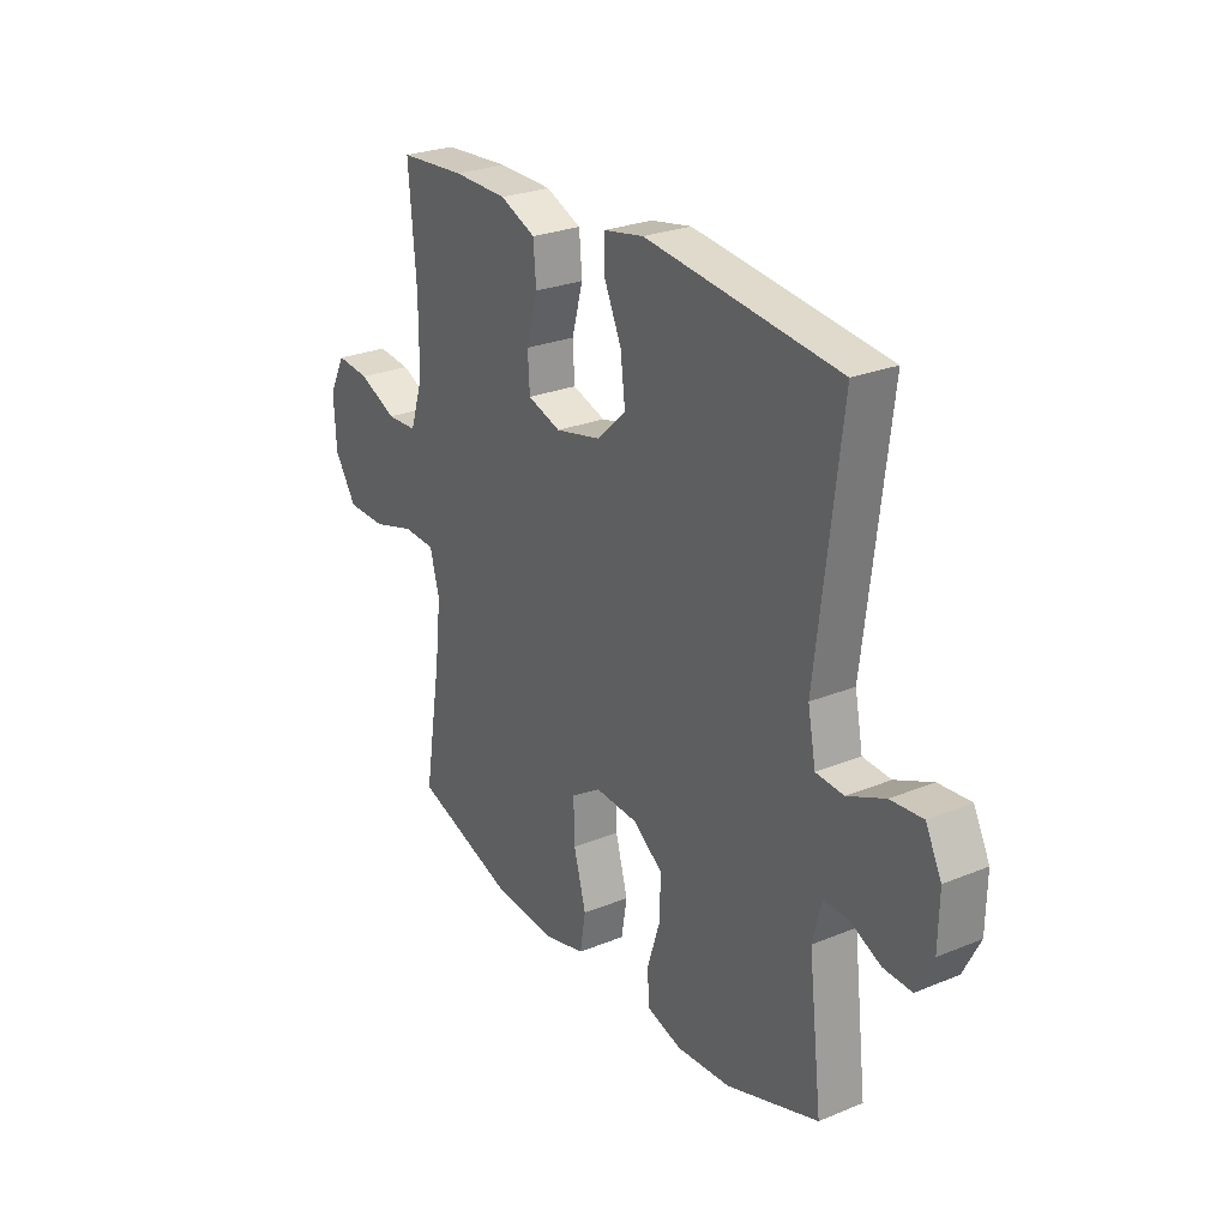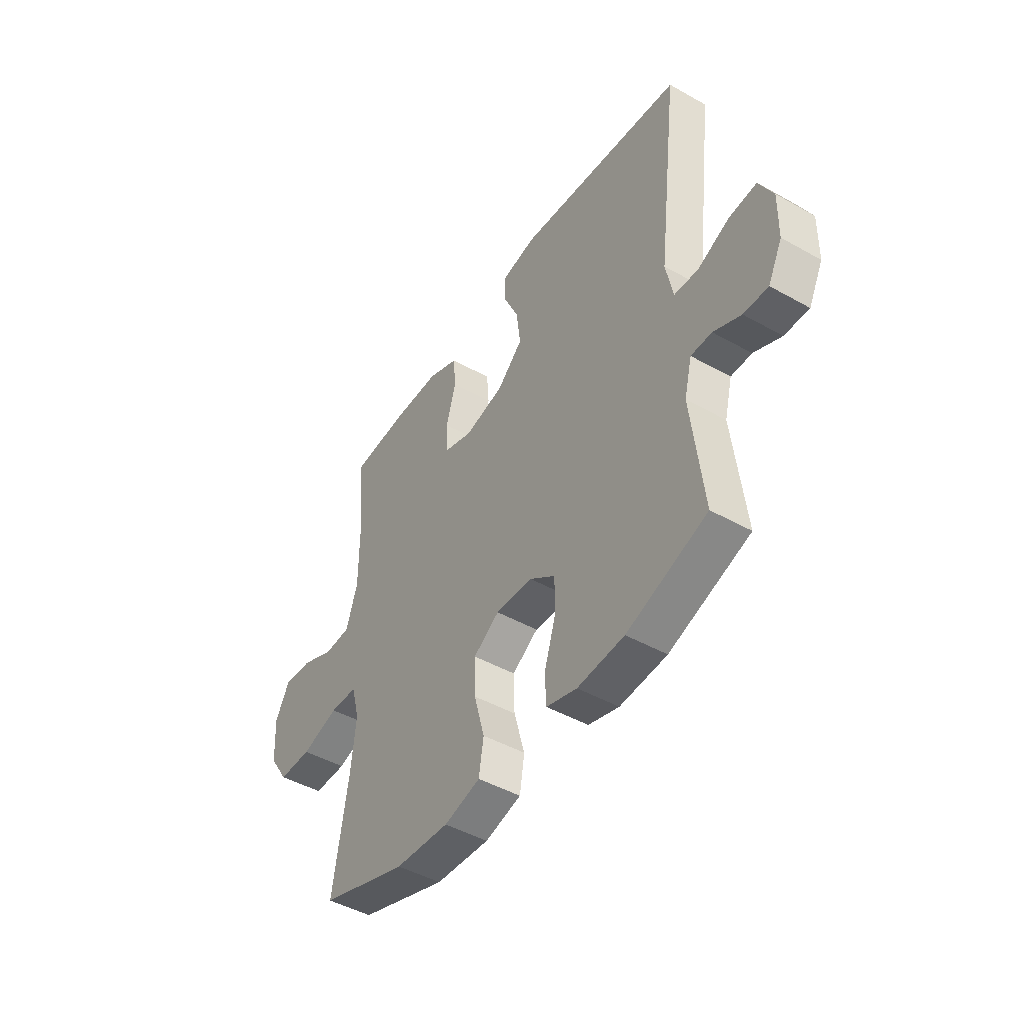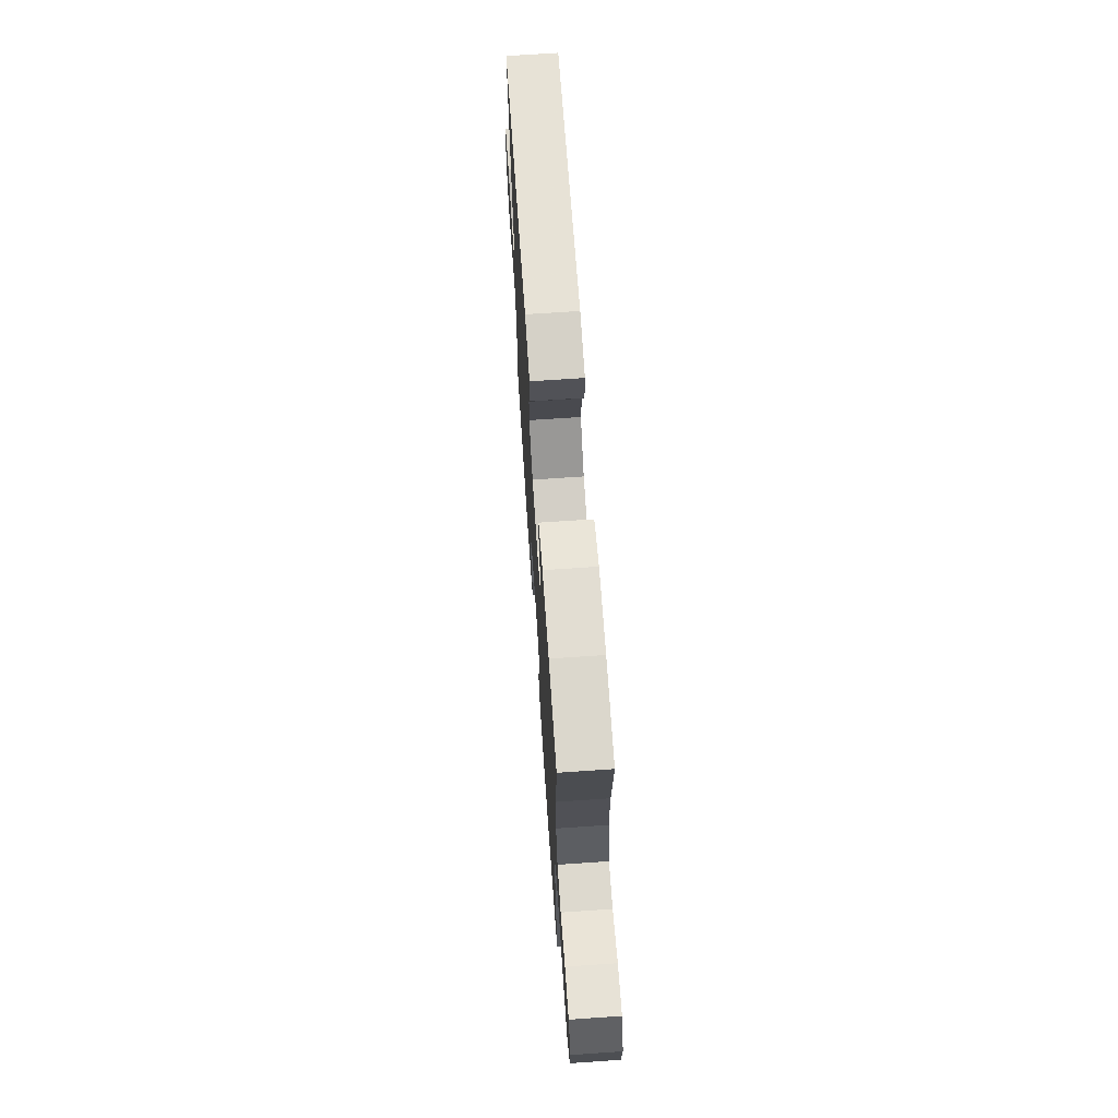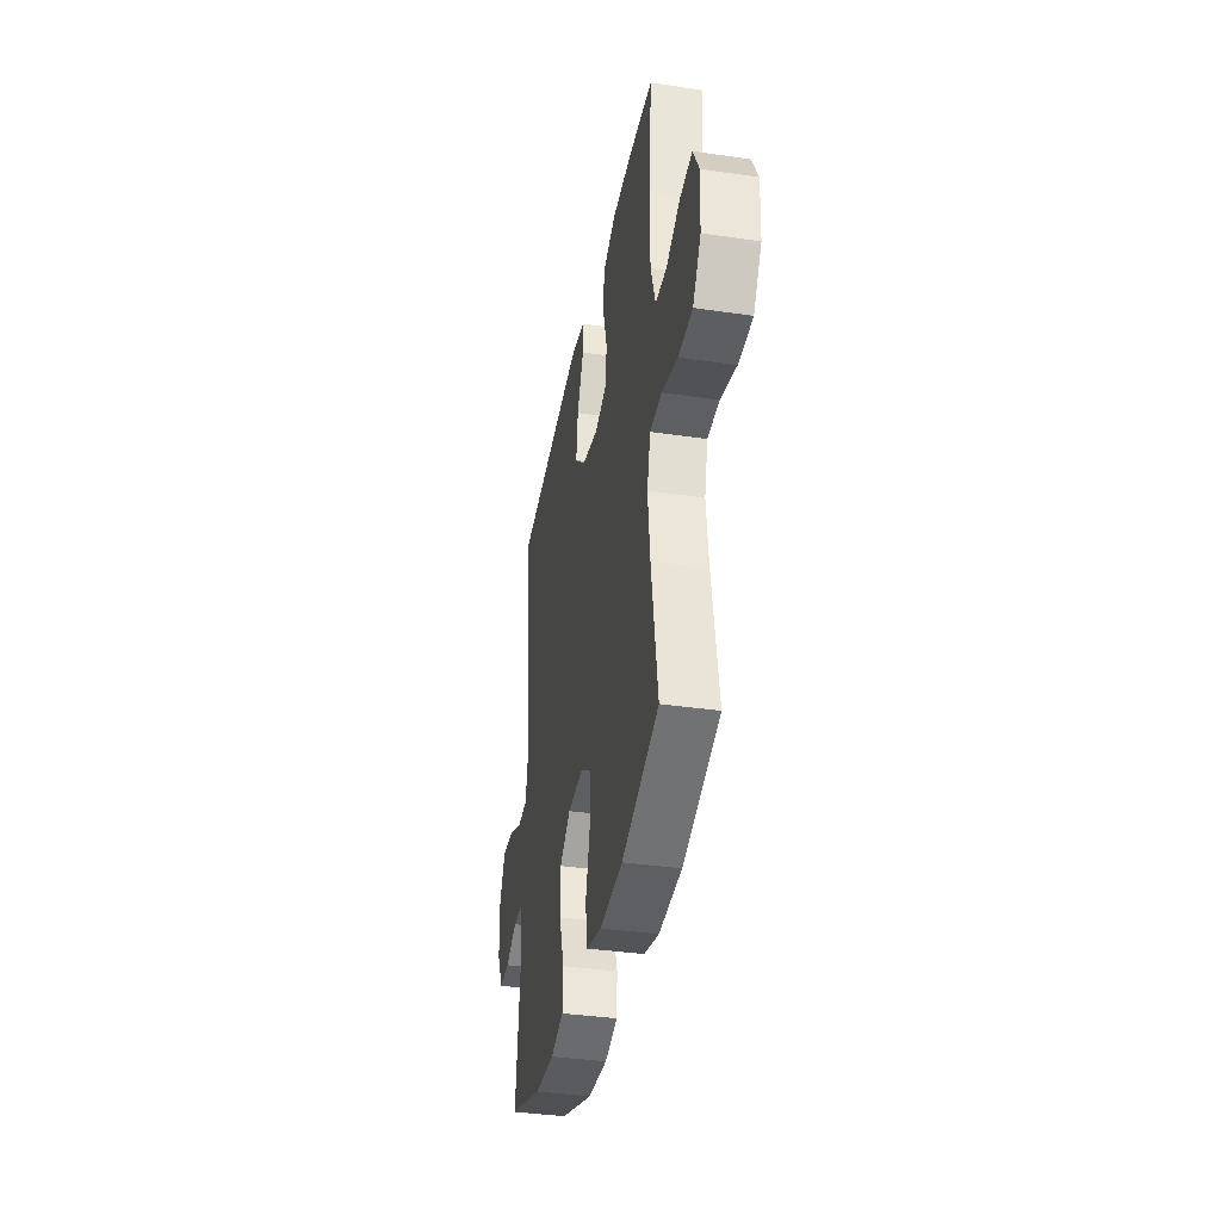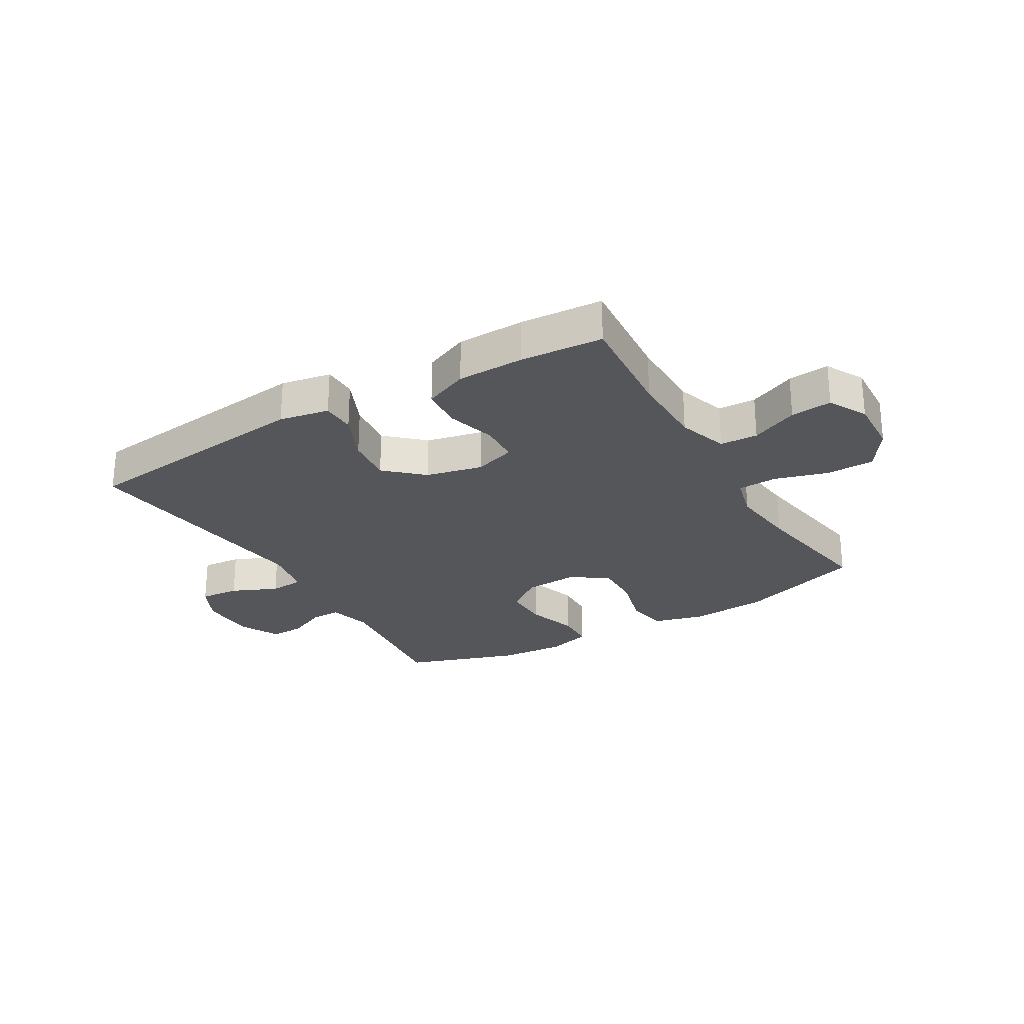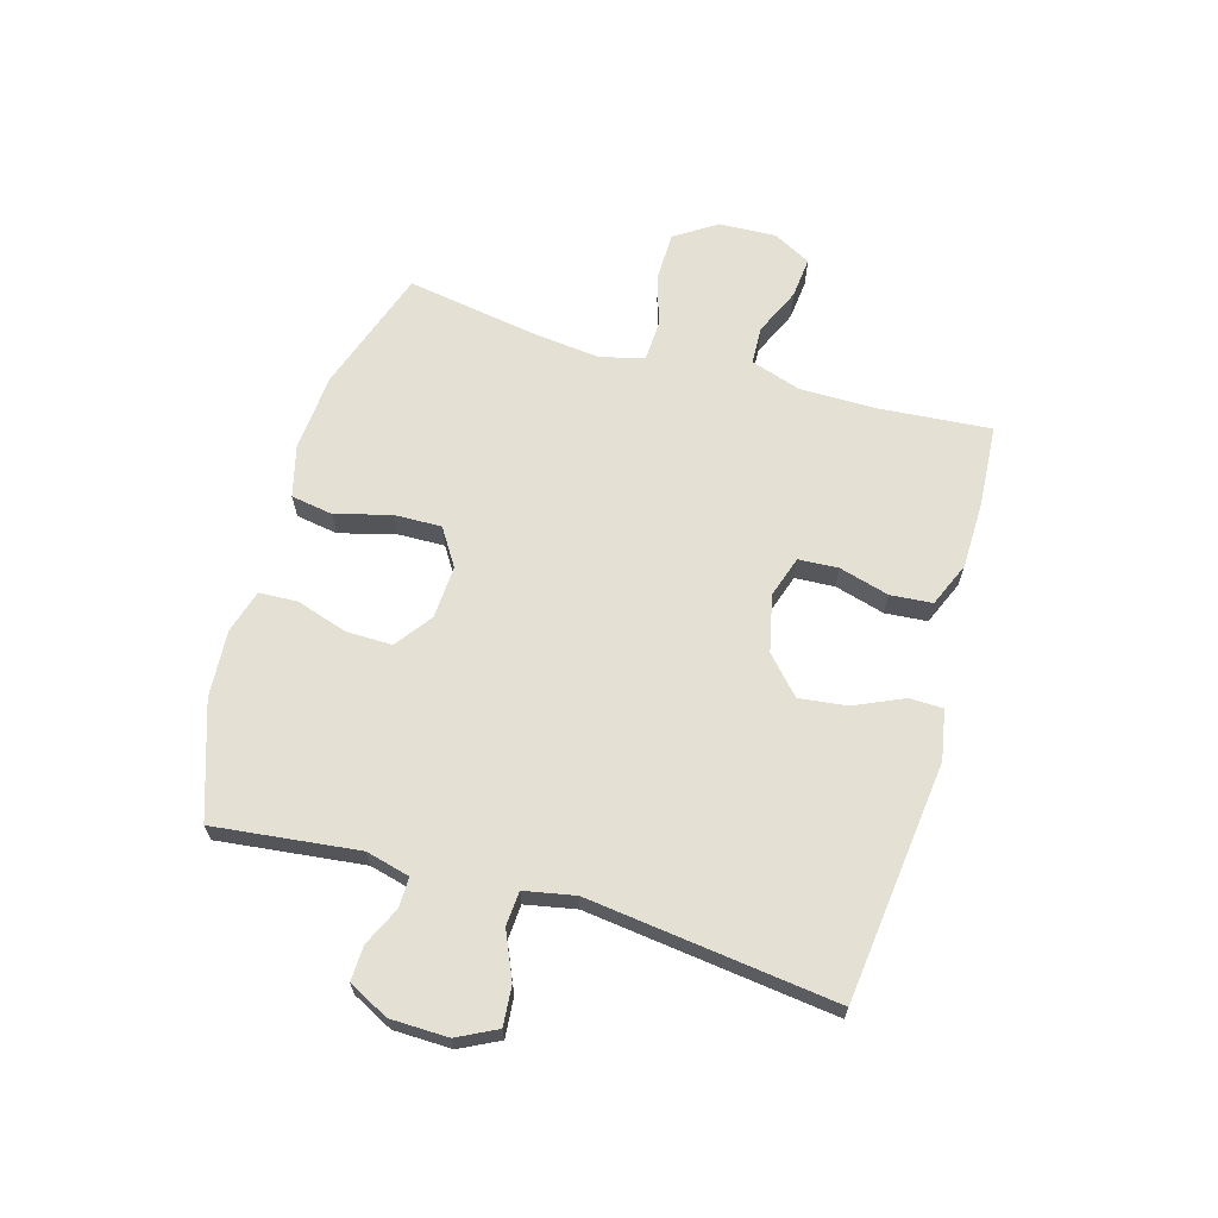
<metadata>
{"format":"obj","ext":"obj","renderer":"f3d","projection":"perspective","resolution":1024,"background":"white","views":[{"elev":26.3,"azim":-122.8,"up":"+Z"},{"elev":-46.3,"azim":-122.7,"up":"+Z"},{"elev":69.1,"azim":86.1,"up":"+Z"},{"elev":-37.1,"azim":79.3,"up":"+Z"},{"elev":-26.1,"azim":30.6,"up":"+Y"},{"elev":65.6,"azim":-73.8,"up":"+Y"}]}
</metadata>
<code>
v 0.5 0.07 0.5
v 0.484 0.07 0.309
v 0.484 0.07 0.176
v 0.512 0.07 0.09
v 0.577 0.07 0.087
v 0.658 0.07 0.123
v 0.729 0.07 0.13
v 0.764 0.07 0.064
v 0.759 0.07 -0.034
v 0.712 0.07 -0.105
v 0.63 0.07 -0.106
v 0.538 0.07 -0.079
v 0.47 0.07 -0.082
v 0.45 0.07 -0.157
v 0.463 0.07 -0.274
v 0.5 0.07 -0.5
v 0.285 0.07 -0.572
v 0.152 0.07 -0.582
v 0.063 0.07 -0.559
v 0.051 0.07 -0.487
v 0.077 0.07 -0.392
v 0.079 0.07 -0.31
v 0.015 0.07 -0.269
v -0.076 0.07 -0.274
v -0.139 0.07 -0.32
v -0.138 0.07 -0.399
v -0.11 0.07 -0.487
v -0.113 0.07 -0.553
v -0.188 0.07 -0.575
v -0.303 0.07 -0.567
v -0.5 0.07 -0.5
v -0.471 0.07 -0.252
v -0.49 0.07 -0.177
v -0.541 0.07 -0.177
v -0.608 0.07 -0.208
v -0.668 0.07 -0.21
v -0.703 0.07 -0.141
v -0.705 0.07 -0.042
v -0.671 0.07 0.025
v -0.603 0.07 0.019
v -0.524 0.07 -0.016
v -0.465 0.07 -0.012
v -0.448 0.07 0.075
v -0.5 0.07 0.5
v -0.089 0.07 0.547
v -0.003 0.07 0.531
v -0.002 0.07 0.473
v -0.04 0.07 0.389
v -0.05 0.07 0.307
v 0.013 0.07 0.249
v 0.11 0.07 0.227
v 0.181 0.07 0.25
v 0.185 0.07 0.318
v 0.161 0.07 0.404
v 0.167 0.07 0.476
v 0.243 0.07 0.508
v 0.359 0.07 0.51
v 0.5 0 0.5
v 0.484 0 0.309
v 0.484 0 0.176
v 0.512 0 0.09
v 0.577 0 0.087
v 0.658 0 0.123
v 0.729 0 0.13
v 0.764 0 0.064
v 0.759 0 -0.034
v 0.712 0 -0.105
v 0.63 0 -0.106
v 0.538 0 -0.079
v 0.47 0 -0.082
v 0.45 0 -0.157
v 0.463 0 -0.274
v 0.5 0 -0.5
v 0.285 0 -0.572
v 0.152 0 -0.582
v 0.063 0 -0.559
v 0.051 0 -0.487
v 0.077 0 -0.392
v 0.079 0 -0.31
v 0.015 0 -0.269
v -0.076 0 -0.274
v -0.139 0 -0.32
v -0.138 0 -0.399
v -0.11 0 -0.487
v -0.113 0 -0.553
v -0.188 0 -0.575
v -0.303 0 -0.567
v -0.5 0 -0.5
v -0.471 0 -0.252
v -0.49 0 -0.177
v -0.541 0 -0.177
v -0.608 0 -0.208
v -0.668 0 -0.21
v -0.703 0 -0.141
v -0.705 0 -0.042
v -0.671 0 0.025
v -0.603 0 0.019
v -0.524 0 -0.016
v -0.465 0 -0.012
v -0.448 0 0.075
v -0.5 0 0.5
v -0.089 0 0.547
v -0.003 0 0.531
v -0.002 0 0.473
v -0.04 0 0.389
v -0.05 0 0.307
v 0.013 0 0.249
v 0.11 0 0.227
v 0.181 0 0.25
v 0.185 0 0.318
v 0.161 0 0.404
v 0.167 0 0.476
v 0.243 0 0.508
v 0.359 0 0.51
f 57 1 2
f 56 57 2
f 55 56 2
f 54 55 2
f 53 54 2
f 52 53 2 3
f 51 52 3 4
f 50 51 4
f 46 47 48
f 45 46 48
f 44 45 48
f 43 44 48
f 42 43 48 49
f 39 40 41
f 38 39 41
f 37 38 41
f 36 37 41
f 35 36 41
f 34 35 41
f 33 34 41 42
f 42 49 50
f 33 42 50
f 32 33 50
f 30 31 32
f 29 30 32
f 28 29 32
f 27 28 32
f 26 27 32
f 19 20 21
f 18 19 21
f 17 18 21
f 16 17 21
f 15 16 21
f 14 15 21 22
f 13 14 22 23
f 10 11 12
f 9 10 12
f 8 9 12
f 7 8 12
f 6 7 12
f 5 6 12
f 4 5 12 13
f 13 23 24
f 4 13 24
f 50 4 24
f 25 26 32
f 24 25 32 50
f 59 58 114
f 59 114 113
f 59 113 112
f 59 112 111
f 59 111 110
f 60 59 110 109
f 61 60 109 108
f 61 108 107
f 105 104 103
f 105 103 102
f 105 102 101
f 105 101 100
f 106 105 100 99
f 98 97 96
f 98 96 95
f 98 95 94
f 98 94 93
f 98 93 92
f 98 92 91
f 99 98 91 90
f 107 106 99
f 107 99 90
f 107 90 89
f 89 88 87
f 89 87 86
f 89 86 85
f 89 85 84
f 89 84 83
f 78 77 76
f 78 76 75
f 78 75 74
f 78 74 73
f 78 73 72
f 79 78 72 71
f 80 79 71 70
f 69 68 67
f 69 67 66
f 69 66 65
f 69 65 64
f 69 64 63
f 69 63 62
f 70 69 62 61
f 81 80 70
f 81 70 61
f 81 61 107
f 89 83 82
f 107 89 82 81
f 1 58 59 2
f 2 59 60 3
f 3 60 61 4
f 4 61 62 5
f 5 62 63 6
f 6 63 64 7
f 7 64 65 8
f 8 65 66 9
f 9 66 67 10
f 10 67 68 11
f 11 68 69 12
f 12 69 70 13
f 13 70 71 14
f 14 71 72 15
f 15 72 73 16
f 16 73 74 17
f 17 74 75 18
f 18 75 76 19
f 19 76 77 20
f 20 77 78 21
f 21 78 79 22
f 22 79 80 23
f 23 80 81 24
f 24 81 82 25
f 25 82 83 26
f 26 83 84 27
f 27 84 85 28
f 28 85 86 29
f 29 86 87 30
f 30 87 88 31
f 31 88 89 32
f 32 89 90 33
f 33 90 91 34
f 34 91 92 35
f 35 92 93 36
f 36 93 94 37
f 37 94 95 38
f 38 95 96 39
f 39 96 97 40
f 40 97 98 41
f 41 98 99 42
f 42 99 100 43
f 43 100 101 44
f 44 101 102 45
f 45 102 103 46
f 46 103 104 47
f 47 104 105 48
f 48 105 106 49
f 49 106 107 50
f 50 107 108 51
f 51 108 109 52
f 52 109 110 53
f 53 110 111 54
f 54 111 112 55
f 55 112 113 56
f 56 113 114 57
f 57 114 58 1

</code>
